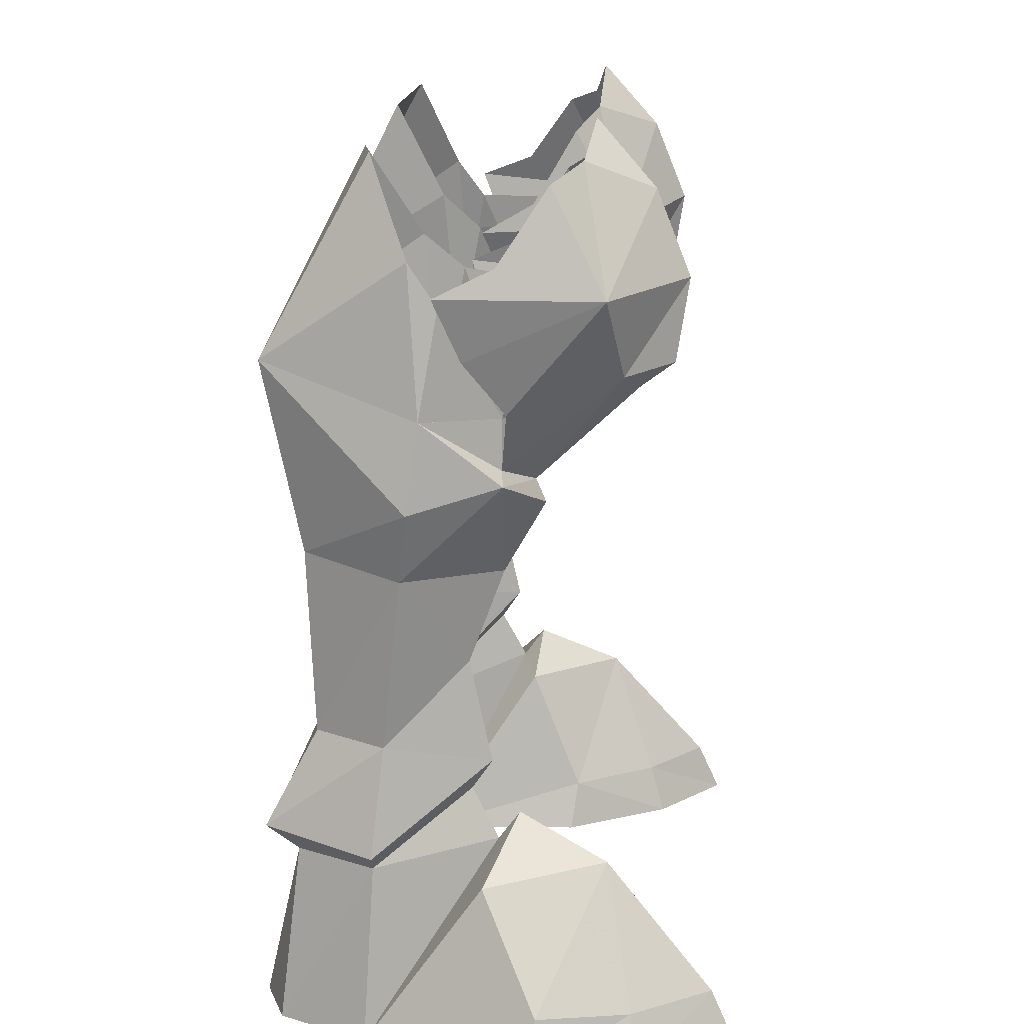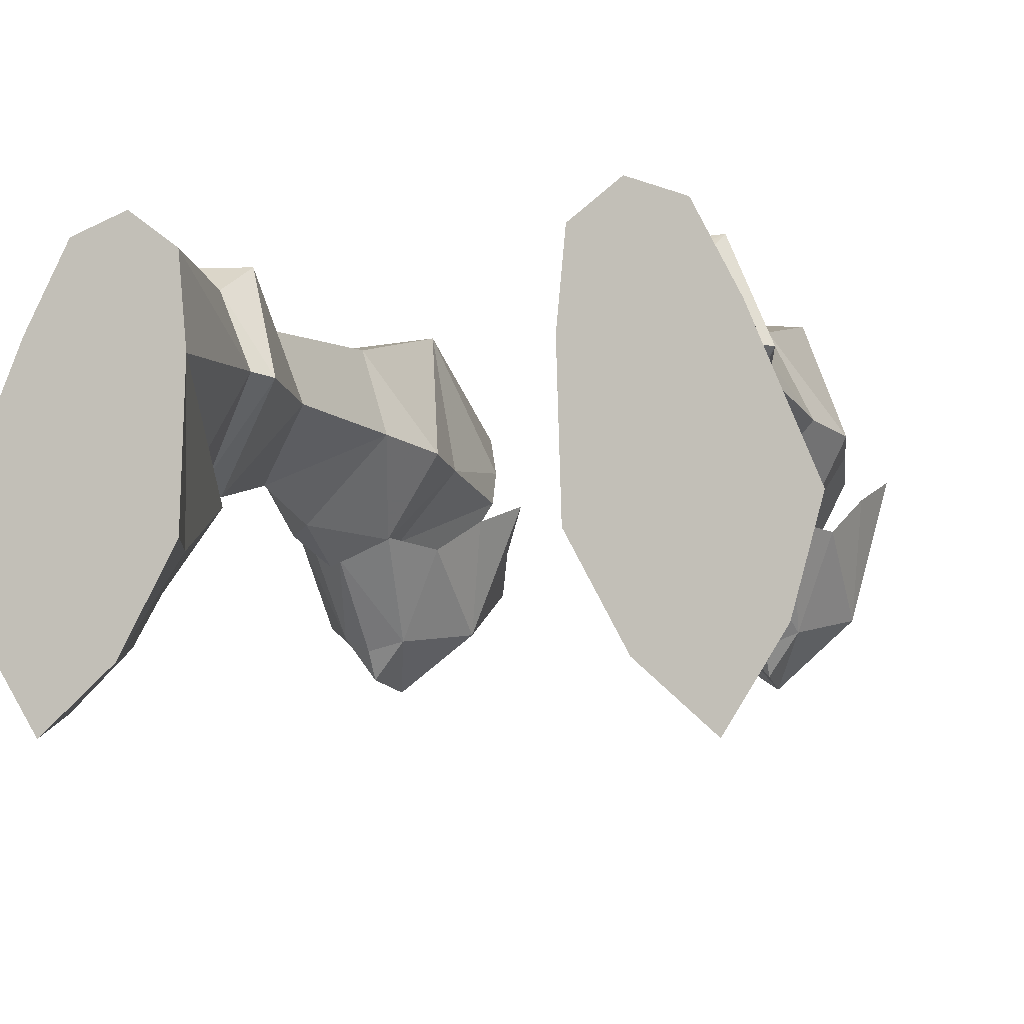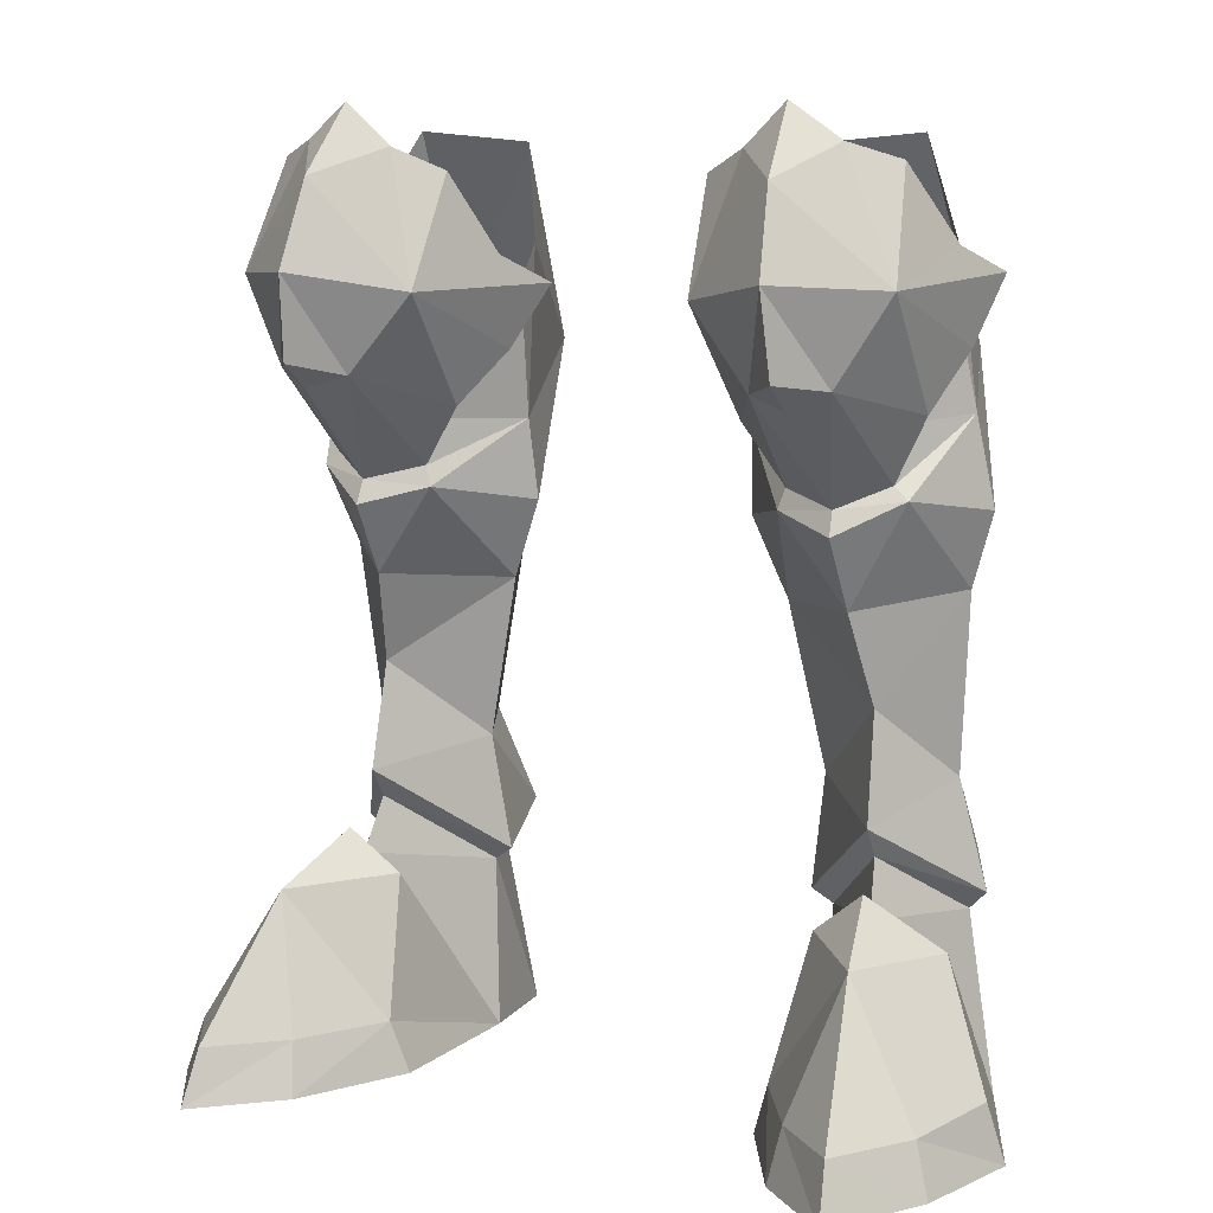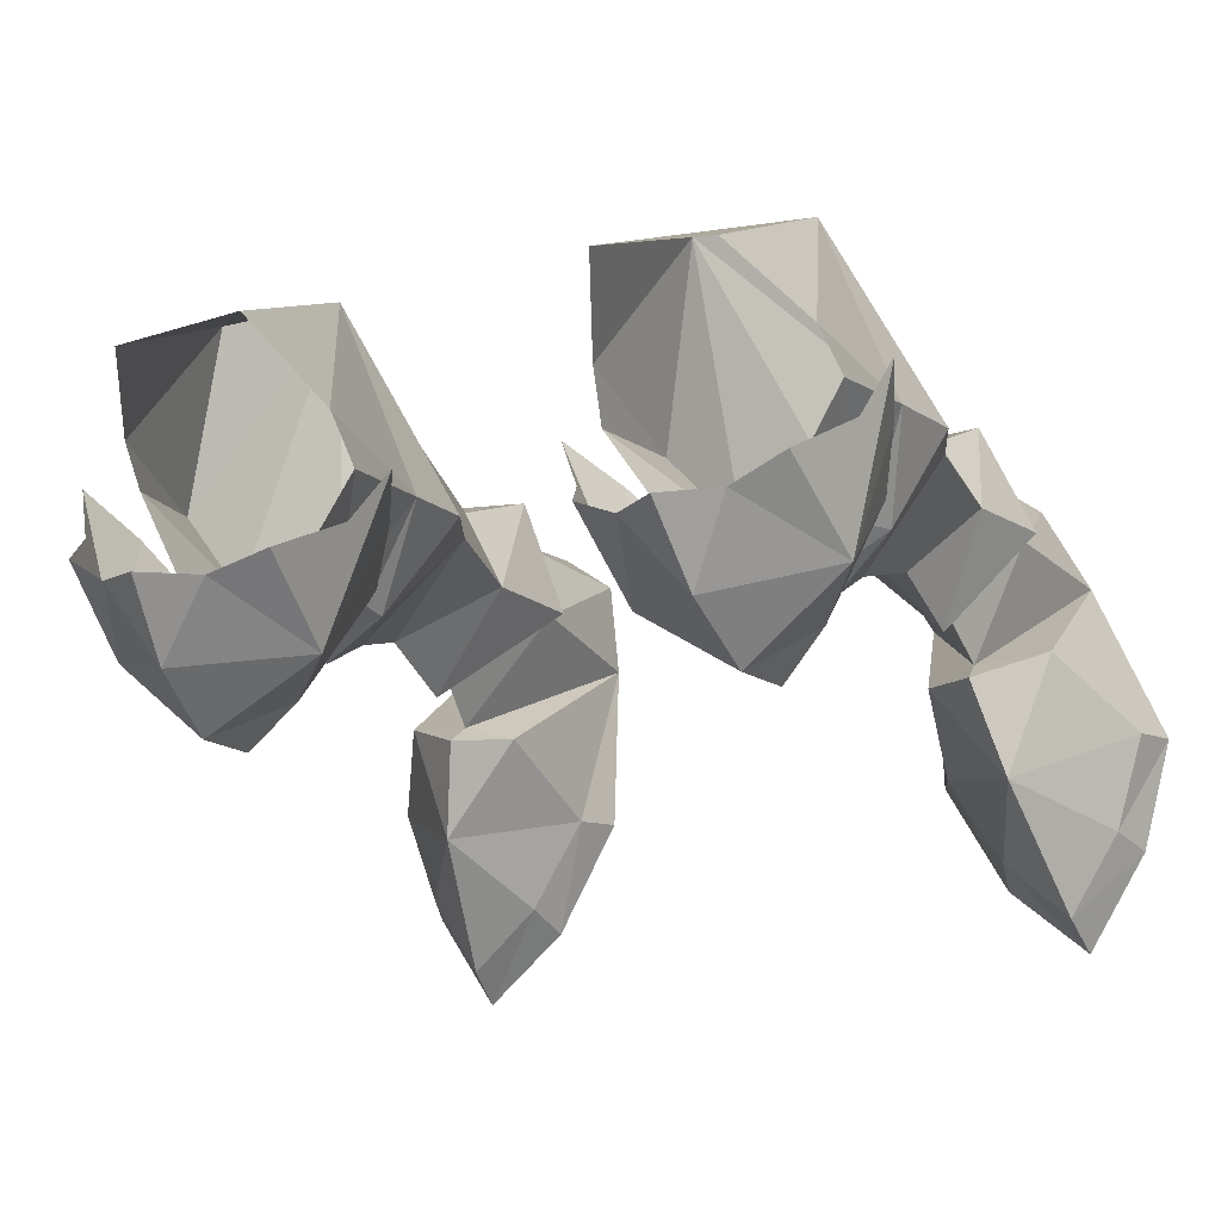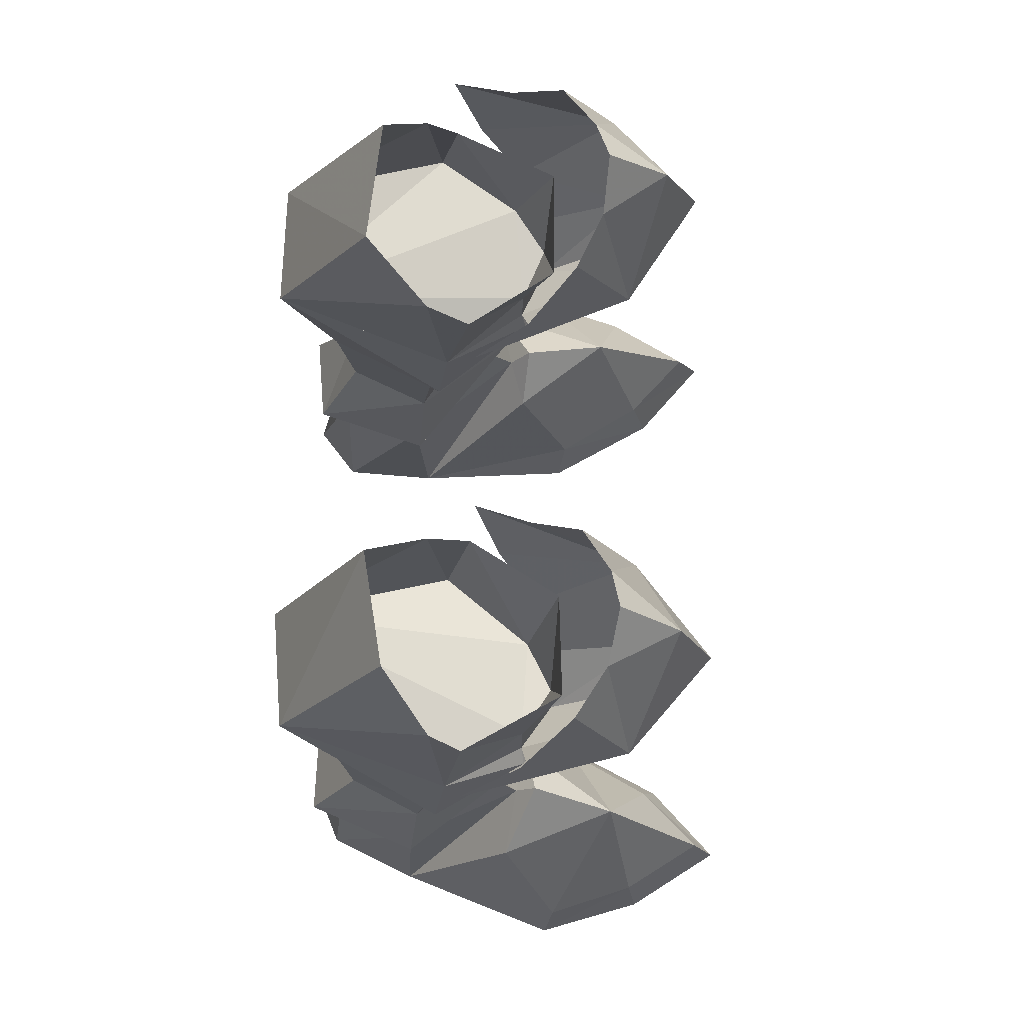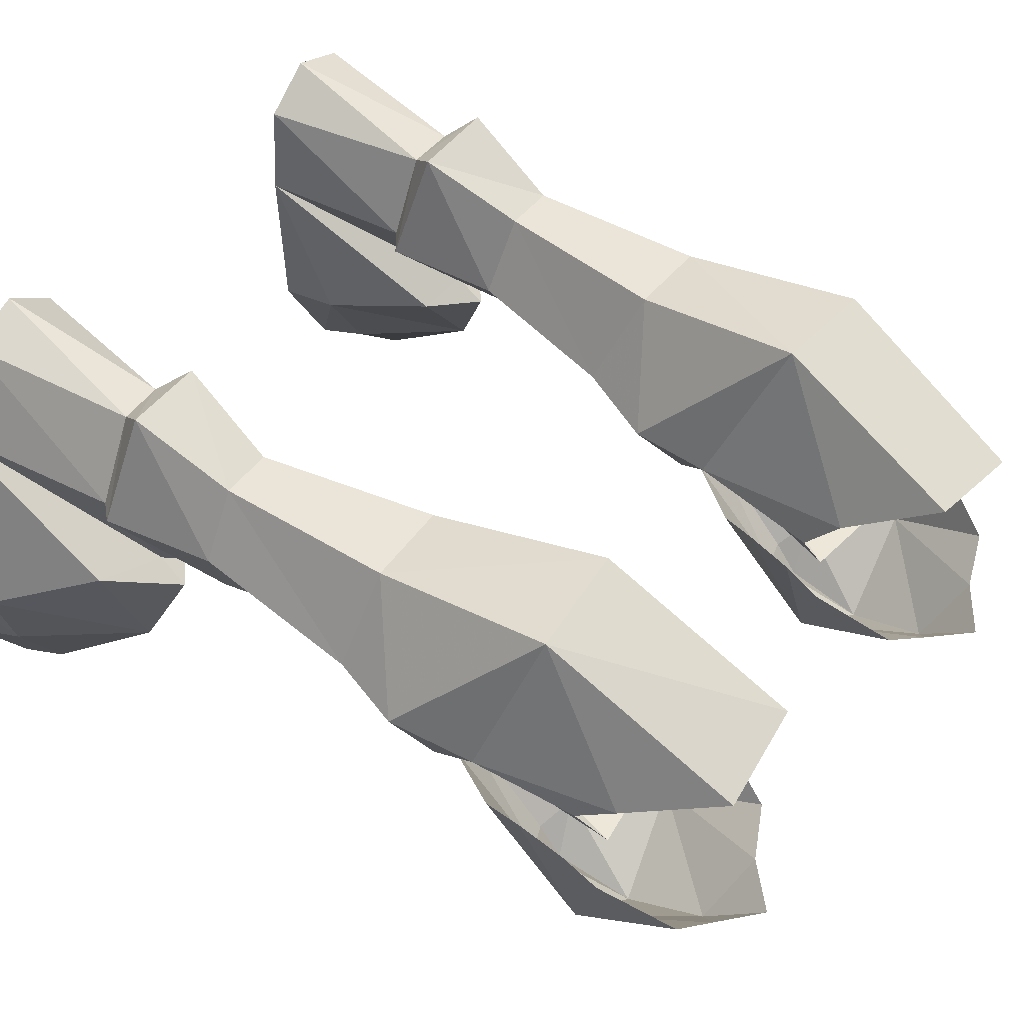
<metadata>
{"format":"obj","ext":"obj","renderer":"f3d","projection":"perspective","resolution":1024,"background":"white","views":[{"elev":17.3,"azim":-86.7,"up":"+Z"},{"elev":-5.7,"azim":-163.6,"up":"+Y"},{"elev":9.9,"azim":26.7,"up":"+Z"},{"elev":-19.9,"azim":21.9,"up":"+Y"},{"elev":74.4,"azim":-90.6,"up":"+Z"},{"elev":48.3,"azim":-54.6,"up":"+Y"}]}
</metadata>
<code>
g soulhunter_shoe_male_26530
v -9.544 8.917 23.64
v -8.974 5.217 30.37
v -5.253 5.775 30.04
v -5.705 9.159 23.36
v -10.8 2.908 25.71
v -11.35 3.529 22.06
v -9.571 0.928 21.78
v -9.071 -0.3643 25.95
v -6.39 0.6879 21.34
v -4.038 3.419 21.2
v -3.837 2.566 25.64
v -5.693 -0.3225 25.54
v 5.125 5.775 30.04
v 8.846 5.217 30.37
v 9.415 8.917 23.64
v 5.576 9.159 23.36
v 9.442 0.928 21.78
v 11.22 3.529 22.06
v 10.67 2.908 25.71
v 8.942 -0.3643 25.95
v 3.709 2.566 25.64
v 3.909 3.419 21.2
v 6.261 0.6879 21.34
v 5.565 -0.3225 25.54
v -7.955 -5.149 26.23
v -10.98 -2.468 26
v -9.306 -3.04 23.15
v -8.12 -4.716 23.41
v -8.186 -0.131 19.36
v -8.109 -3.579 22.57
v -9.721 0.9289 20.05
v -6.79 -3.19 22.98
v -4.694 -2.843 25.57
v -6.329 0.7267 19.82
v 7.826 -5.149 26.23
v 7.991 -4.716 23.41
v 9.177 -3.04 23.15
v 10.85 -2.468 26
v 8.057 -0.1309 19.36
v 9.592 0.9289 20.05
v 7.981 -3.579 22.57
v 4.565 -2.842 25.57
v 6.662 -3.19 22.98
v 6.201 0.7267 19.82
v -10.53 3.906 27.11
v -4.053 3.946 26.84
v -5.705 9.159 23.36
v -8.032 -0.0784 21.58
v -5.253 5.775 30.04
v 10.4 3.906 27.11
v 5.576 9.159 23.36
v 3.925 3.946 26.84
v 7.904 -0.07838 21.58
v 5.125 5.775 30.04
v -7.424 -2.029 31.32
v -9.017 -1.663 30.15
v -7.693 -4.004 29.08
v -10.5 -0.6412 29.62
v -12.37 2.987 26.32
v -11.61 1.033 27.16
v -11.67 2.095 24.11
v -10.83 0.723 22.21
v -5.969 -1.845 29.94
v -4.464 -1.001 29.21
v -3.501 0.5496 26.61
v -2.637 2.407 25.66
v -4.975 0.3741 21.81
v -3.727 1.621 23.58
v 8.889 -1.663 30.15
v 7.295 -2.029 31.32
v 7.564 -4.004 29.08
v 10.37 -0.6412 29.62
v 12.24 2.987 26.32
v 11.48 1.033 27.16
v 10.7 0.723 22.21
v 11.54 2.095 24.11
v 5.84 -1.845 29.94
v 4.335 -1.001 29.21
v 3.372 0.5497 26.61
v 2.508 2.407 25.66
v 4.847 0.3741 21.81
v 3.599 1.621 23.58
f 1 2 3
f 3 4 1
f 5 6 7
f 7 8 5
f 9 10 11
f 11 12 9
f 13 14 15
f 15 16 13
f 17 18 19
f 19 20 17
f 21 22 23
f 23 24 21
f 25 26 27
f 27 28 25
f 29 30 27
f 27 31 29
f 25 28 32
f 32 33 25
f 29 34 32
f 32 30 29
f 35 36 37
f 37 38 35
f 39 40 37
f 37 41 39
f 35 42 43
f 43 36 35
f 39 41 43
f 43 44 39
f 45 2 1
f 46 10 47
f 12 48 9
f 11 10 46
f 5 45 6
f 6 45 1
f 49 46 47
f 15 14 50
f 51 22 52
f 20 53 17
f 52 22 21
f 18 50 19
f 15 50 18
f 51 52 54
f 23 53 24
f 24 53 20
f 7 48 8
f 8 48 12
f 55 56 57
f 26 56 58
f 28 27 30
f 59 26 60
f 57 26 25
f 60 26 58
f 61 62 26
f 57 56 26
f 27 26 62
f 61 26 59
f 62 31 27
f 57 63 55
f 64 63 33
f 30 32 28
f 65 33 66
f 25 33 57
f 64 33 65
f 33 67 68
f 33 63 57
f 67 33 32
f 66 33 68
f 32 34 67
f 69 70 71
f 69 38 72
f 37 36 41
f 38 73 74
f 38 71 35
f 38 74 72
f 75 76 38
f 69 71 38
f 38 37 75
f 38 76 73
f 40 75 37
f 77 71 70
f 77 78 42
f 43 41 36
f 42 79 80
f 42 35 71
f 42 78 79
f 81 42 82
f 77 42 71
f 42 81 43
f 42 80 82
f 44 43 81
g soulhunter_shoe_male_26530
v -6.783 -1.244 1.702
v -8.567 -4.294 1.722
v -8.279 -4.811 -0.06592
v -6.215 -0.9717 -0.06593
v -12.98 -3.884 -0.06523
v -10.93 -7.187 -0.06555
v -10.76 -6.379 1.761
v -12.47 -3.583 1.697
v -11.71 5.618 -0.06526
v -6.041 4.809 -0.06593
v -6.215 -0.9717 -0.06593
v -14.03 -0.0685 -0.06524
v -10.13 8.731 -0.06535
v -6.362 8.165 -0.0658
v -13.51 -0.3878 1.964
v -14.03 -0.0685 -0.06524
v -8.279 -4.811 -0.06592
v -12.98 -3.884 -0.06523
v -9.266 7.331 10.54
v -10.58 4.903 10.45
v -11.06 4.243 16.54
v -9.363 7.585 17.01
v -6.405 7.663 16.95
v -7.416 7.373 10.53
v -7.526 7.99 5.893
v -9.171 8.088 6.016
v -9.778 9.131 7.131
v -6.782 8.951 7.014
v -9.778 9.131 7.131
v -11.44 5.296 6.709
v -6.782 8.951 7.014
v -6.163 4.633 10.2
v -5.603 4.945 6.219
v -6.782 8.951 7.014
v -7.416 7.373 10.53
v -9.544 8.917 23.64
v -5.705 9.159 23.36
v -6.405 7.663 16.95
v -4.985 4.207 15.77
v -6.39 0.6879 21.34
v -8.032 -0.0784 21.58
v -9.571 0.928 21.78
v -5.705 9.159 23.36
v 8.15 -4.811 -0.06592
v 8.438 -4.294 1.722
v 6.654 -1.244 1.702
v 6.086 -0.9717 -0.06594
v 10.63 -6.379 1.761
v 10.81 -7.187 -0.06555
v 12.86 -3.884 -0.06523
v 12.34 -3.583 1.697
v 6.086 -0.9717 -0.06594
v 5.913 4.809 -0.06595
v 11.58 5.618 -0.06526
v 13.9 -0.06846 -0.06523
v 10 8.731 -0.06535
v 6.234 8.165 -0.06581
v 13.9 -0.06846 -0.06523
v 13.38 -0.3877 1.964
v 8.15 -4.811 -0.06592
v 12.86 -3.884 -0.06523
v 10.93 4.243 16.54
v 10.45 4.903 10.45
v 9.137 7.331 10.54
v 9.235 7.585 17.01
v 7.288 7.373 10.53
v 6.276 7.663 16.95
v 9.649 9.131 7.131
v 9.042 8.088 6.016
v 7.397 7.99 5.893
v 6.653 8.951 7.014
v 11.31 5.296 6.709
v 9.649 9.131 7.131
v 6.653 8.951 7.014
v 6.653 8.951 7.014
v 5.474 4.945 6.219
v 6.035 4.633 10.2
v 7.288 7.373 10.53
v 5.576 9.159 23.36
v 9.415 8.917 23.64
v 4.856 4.207 15.77
v 6.276 7.663 16.95
v 9.442 0.928 21.78
v 7.904 -0.07838 21.58
v 6.261 0.6879 21.34
v 5.576 9.159 23.36
v -9.122 1.088 6.567
v -10.86 5.308 6.117
v -11.71 5.618 -0.06526
v -6.041 4.809 -0.06593
v -6.301 5.121 5.737
v -9.186 0.3371 7.605
v -11.5 1.526 5.756
v -8.13 9.494 -0.06558
v -10.13 8.731 -0.06535
v -9.171 8.088 6.016
v -7.526 7.99 5.893
v -8.13 9.494 -0.06558
v -6.362 8.165 -0.0658
v -10.93 -7.187 -0.06555
v -9.935 -2.707 6.129
v -7.447 0.6121 6.174
v -8.896 2.01 8.353
v -11.44 5.296 6.709
v -10.86 5.308 6.117
v -5.603 4.945 6.219
v -6.301 5.121 5.737
v -8.9 1.32 9.377
v -7.526 7.99 5.893
v -6.782 8.951 7.014
v -8.032 -0.0784 21.58
v -8.186 -0.131 19.36
v -6.39 0.6879 21.34
v -11.35 3.529 22.06
v -11.86 3.935 19.07
v -9.571 0.928 21.78
v -9.721 0.9289 20.05
v -8.896 2.01 8.353
v -8.242 -0.477 18.56
v -8.186 -0.131 19.36
v -10.21 0.8628 19.62
v -8.9 1.32 9.377
v -8.759 2.106 12.98
v -8.304 0.9276 16.12
v -10.21 0.8628 19.62
v -8.242 -0.477 18.56
v -9.721 0.9289 20.05
v -11.35 3.529 22.06
v -5.705 9.159 23.36
v -3.877 3.773 18.49
v -6.319 0.7261 19.82
v -4.038 3.419 21.2
v -6.111 0.5898 19.14
v -6.111 0.5898 19.14
v -4.038 3.419 21.2
v -6.319 0.7261 19.82
v -9.544 8.917 23.64
v -11.35 3.529 22.06
v -4.038 3.419 21.2
v 11.58 5.618 -0.06526
v 10.73 5.308 6.117
v 8.993 1.088 6.567
v 6.173 5.122 5.737
v 5.913 4.809 -0.06595
v 11.37 1.526 5.756
v 9.058 0.3371 7.605
v 8.002 9.494 -0.06559
v 9.042 8.088 6.016
v 10 8.731 -0.06535
v 8.002 9.494 -0.06559
v 7.397 7.99 5.893
v 6.234 8.165 -0.06581
v 10.81 -7.187 -0.06555
v 9.806 -2.707 6.129
v 7.319 0.6121 6.173
v 10.73 5.308 6.117
v 11.31 5.296 6.709
v 8.767 2.01 8.353
v 6.173 5.122 5.737
v 5.474 4.945 6.219
v 8.771 1.32 9.377
v 6.653 8.951 7.014
v 7.397 7.99 5.893
v 6.261 0.6879 21.34
v 8.057 -0.1309 19.36
v 7.904 -0.07838 21.58
v 11.73 3.935 19.07
v 11.22 3.529 22.06
v 9.592 0.9289 20.05
v 9.442 0.928 21.78
v 8.767 2.01 8.353
v 10.09 0.8628 19.62
v 8.057 -0.1309 19.36
v 8.113 -0.477 18.56
v 8.771 1.32 9.377
v 8.631 2.106 12.98
v 10.09 0.8628 19.62
v 8.175 0.9277 16.12
v 8.113 -0.477 18.56
v 11.22 3.529 22.06
v 9.592 0.9289 20.05
v 3.748 3.773 18.49
v 5.576 9.159 23.36
v 3.909 3.419 21.2
v 6.19 0.7261 19.82
v 5.983 0.5898 19.14
v 5.983 0.5898 19.14
v 6.19 0.7261 19.82
v 3.909 3.419 21.2
v 9.415 8.917 23.64
v 11.22 3.529 22.06
v 3.909 3.419 21.2
f 83 84 85
f 85 86 83
f 87 88 89
f 89 90 87
f 91 92 93
f 93 94 91
f 92 91 95
f 95 96 92
f 88 85 84
f 84 89 88
f 90 97 98
f 98 87 90
f 94 93 99
f 99 100 94
f 101 102 103
f 103 104 101
f 104 105 106
f 106 101 104
f 107 108 109
f 109 110 107
f 111 112 102
f 102 101 111
f 113 111 101
f 101 106 113
f 114 115 116
f 116 117 114
f 104 118 119
f 119 105 104
f 117 120 121
f 121 114 117
f 122 123 124
f 124 125 122
f 126 127 128
f 128 129 126
f 130 131 132
f 132 133 130
f 134 135 136
f 136 137 134
f 138 136 135
f 135 139 138
f 127 126 131
f 131 130 127
f 140 141 133
f 133 132 140
f 142 134 137
f 137 143 142
f 144 145 146
f 146 147 144
f 148 149 147
f 147 146 148
f 150 151 152
f 152 153 150
f 145 154 155
f 155 146 145
f 146 155 156
f 156 148 146
f 157 158 159
f 159 160 157
f 161 162 147
f 147 149 161
f 163 164 160
f 160 159 163
f 165 166 167
f 167 168 165
f 169 170 171
f 172 173 169
f 174 169 175
f 96 95 176
f 177 170 178
f 179 180 178
f 181 173 172
f 180 177 178
f 179 181 180
f 99 182 100
f 90 183 97
f 172 169 184
f 185 186 187
f 183 84 83
f 188 185 189
f 190 102 112
f 114 190 115
f 108 186 109
f 188 191 192
f 193 194 195
f 196 118 197
f 198 196 199
f 89 183 90
f 89 84 183
f 200 170 169
f 200 169 173
f 171 170 177
f 179 173 181
f 189 191 188
f 187 186 108
f 193 198 194
f 201 202 203
f 199 194 198
f 204 186 185
f 204 185 188
f 205 102 190
f 114 205 190
f 206 207 103
f 207 196 197
f 208 207 206
f 209 210 203
f 202 209 203
f 120 211 212
f 213 214 195
f 215 202 201
f 195 194 213
f 121 216 206
f 212 214 216
f 206 216 208
f 215 217 218
f 215 218 202
f 212 216 121
f 207 197 103
f 197 118 104
f 212 211 214
f 197 104 103
f 120 212 121
f 206 103 205
f 121 206 205
f 205 103 102
f 121 205 114
f 175 97 183
f 175 169 171
f 97 175 171
f 97 171 98
f 175 183 174
f 184 83 172
f 172 83 86
f 184 169 174
f 83 184 183
f 183 184 174
f 219 125 220
f 122 125 221
f 220 125 124
f 222 223 224
f 224 225 226
f 227 224 228
f 229 138 139
f 230 223 231
f 230 232 233
f 226 225 234
f 230 231 232
f 232 234 233
f 143 235 142
f 141 236 133
f 237 224 226
f 238 239 240
f 128 127 236
f 241 240 242
f 154 145 243
f 158 243 159
f 150 239 151
f 244 245 242
f 246 247 248
f 249 162 250
f 251 250 252
f 133 236 130
f 236 127 130
f 224 223 253
f 225 224 253
f 231 223 222
f 234 225 233
f 242 245 241
f 151 239 238
f 247 252 248
f 254 255 256
f 252 247 251
f 240 239 257
f 242 240 257
f 243 145 258
f 243 258 159
f 144 259 260
f 249 250 259
f 260 259 261
f 254 262 263
f 254 263 255
f 264 265 164
f 246 266 267
f 256 255 268
f 267 247 246
f 260 269 163
f 269 266 264
f 261 269 260
f 270 271 268
f 255 270 268
f 163 269 264
f 144 249 259
f 147 162 249
f 266 265 264
f 144 147 249
f 163 264 164
f 258 144 260
f 258 260 163
f 145 144 258
f 159 258 163
f 236 141 227
f 222 224 227
f 222 227 141
f 140 222 141
f 228 236 227
f 226 128 237
f 129 128 226
f 228 224 237
f 236 237 128
f 228 237 236
f 272 273 168
f 167 274 168
f 273 165 168

</code>
